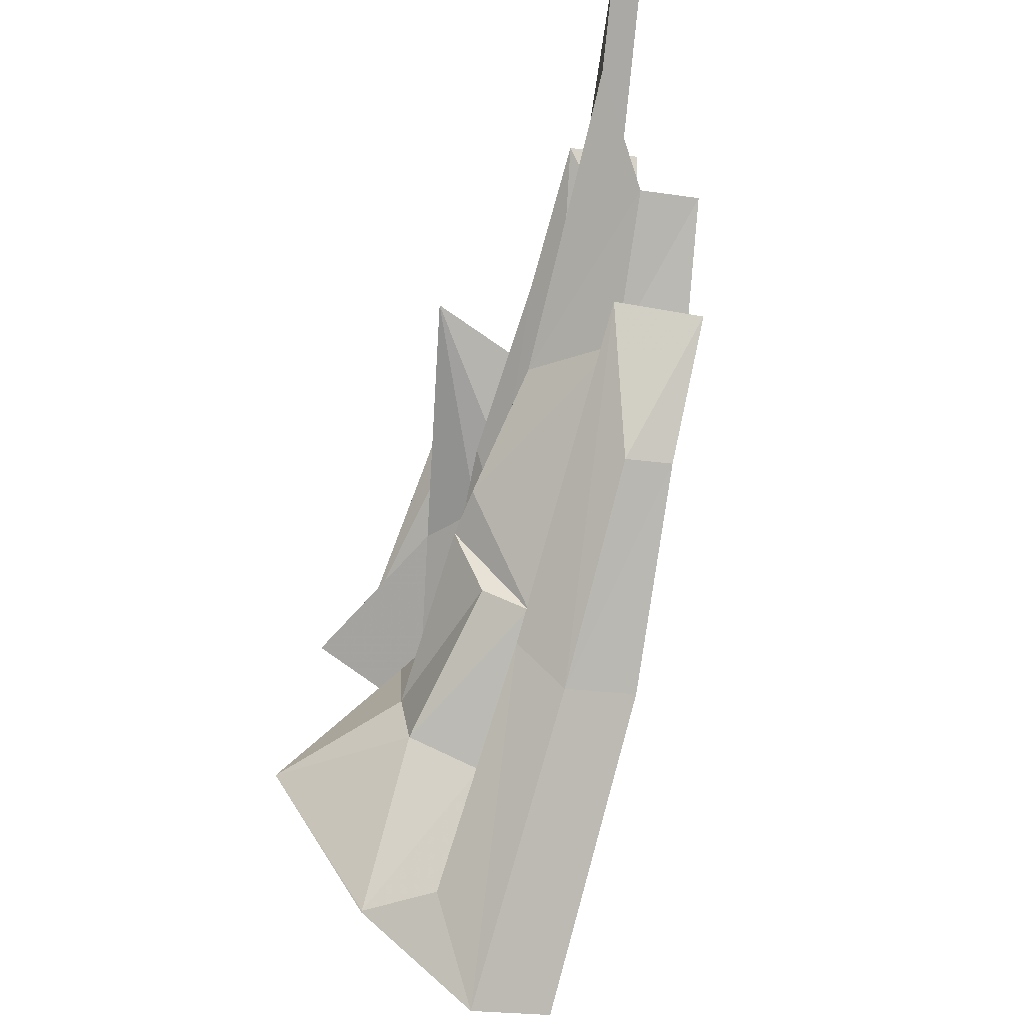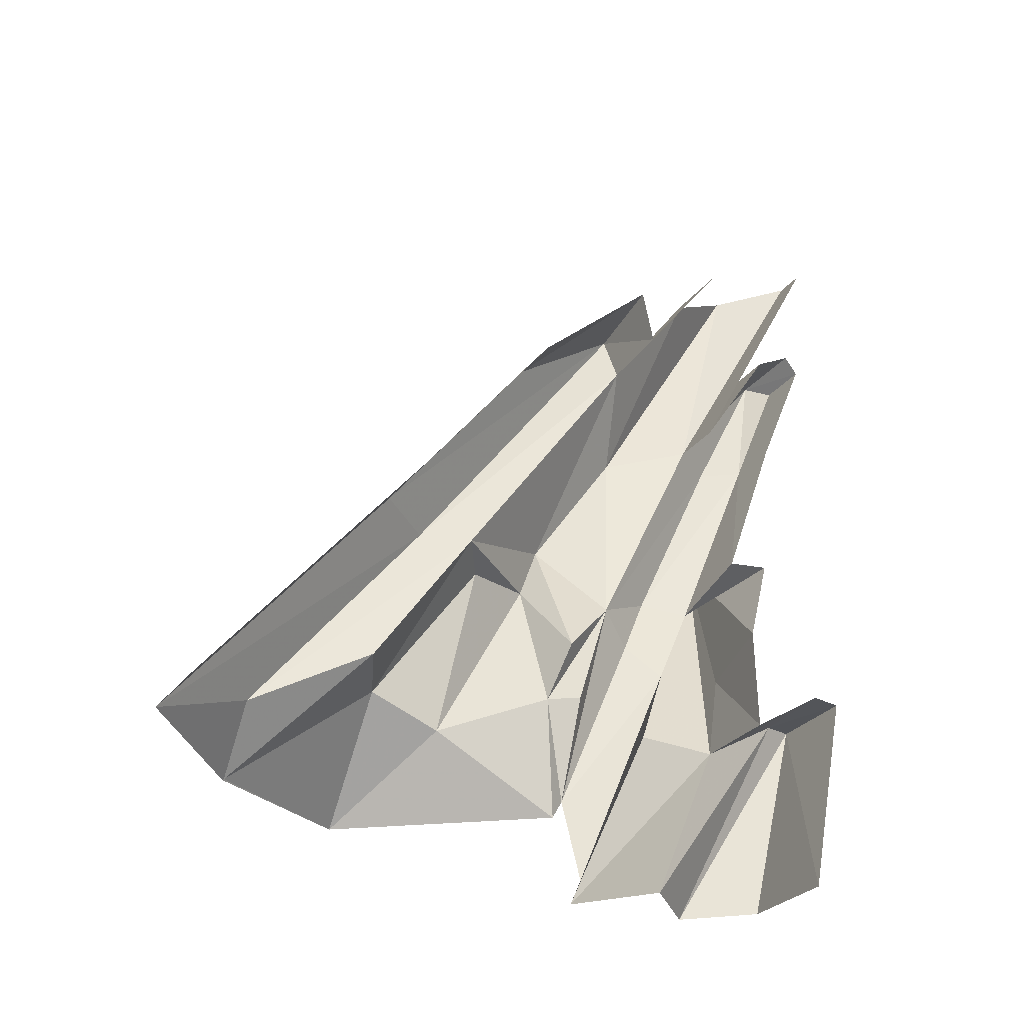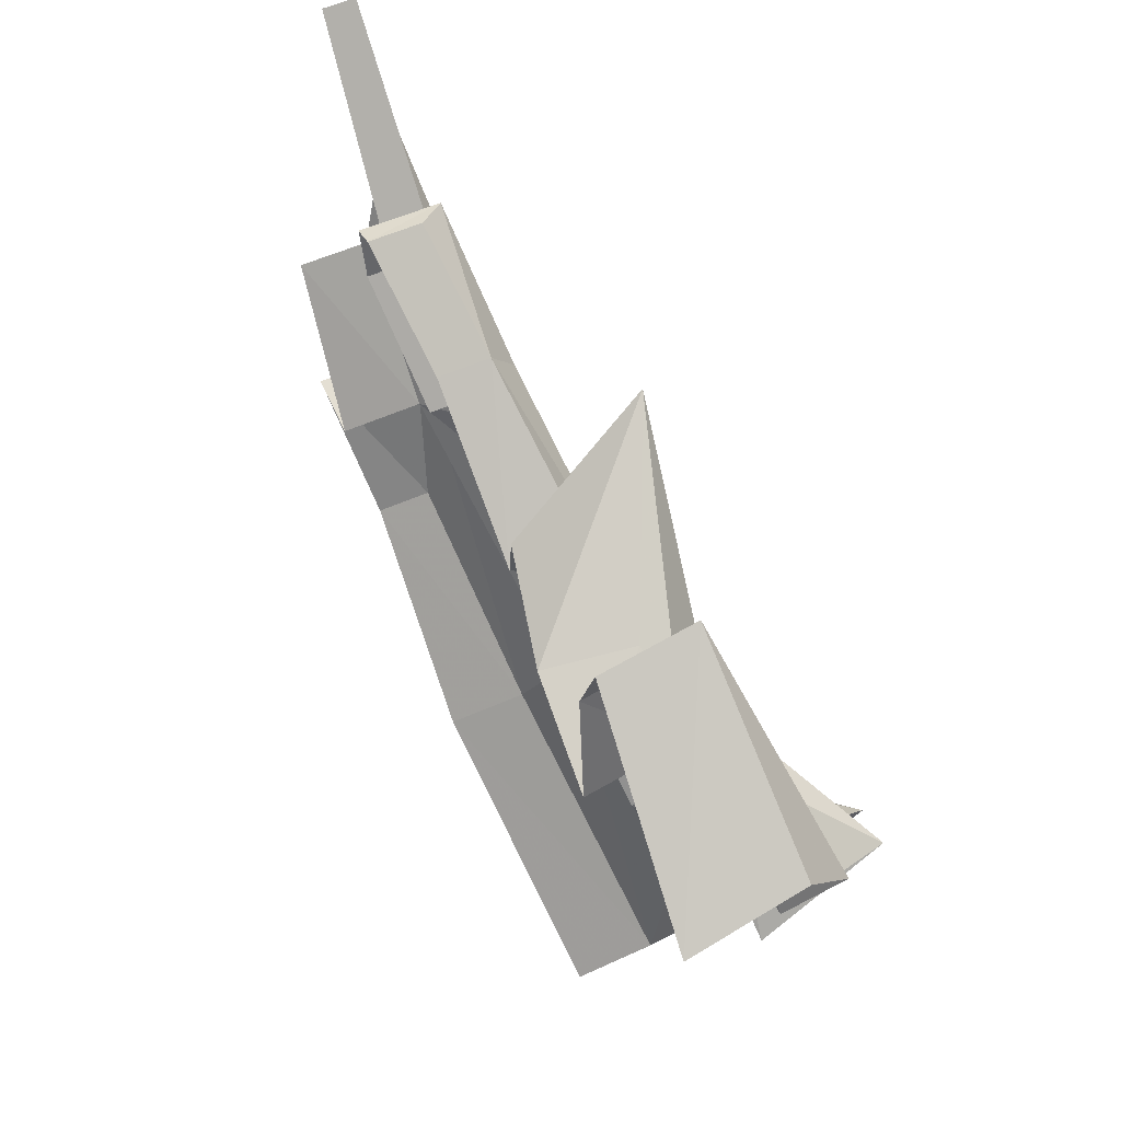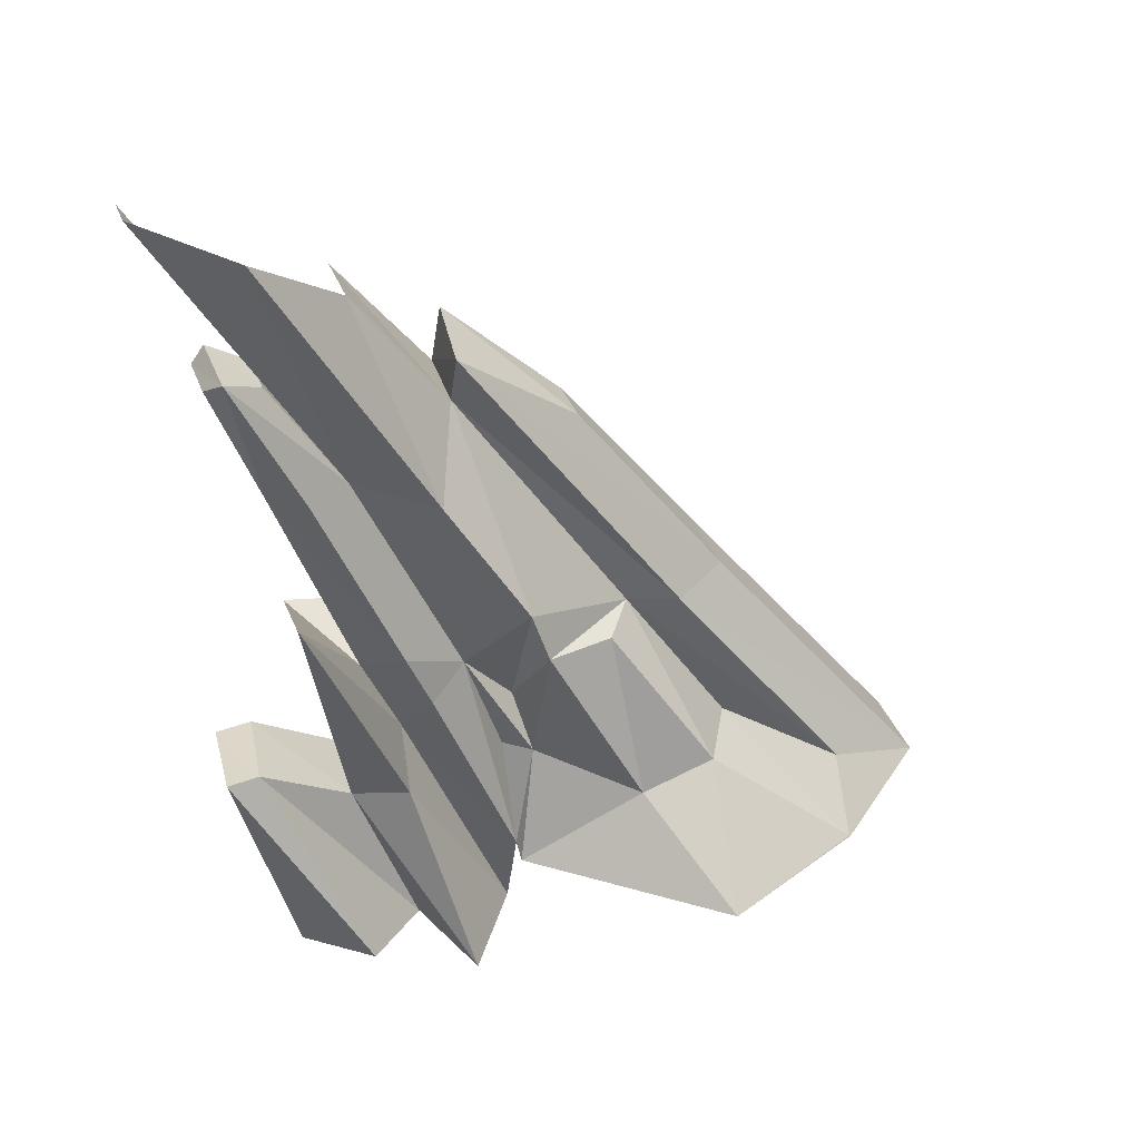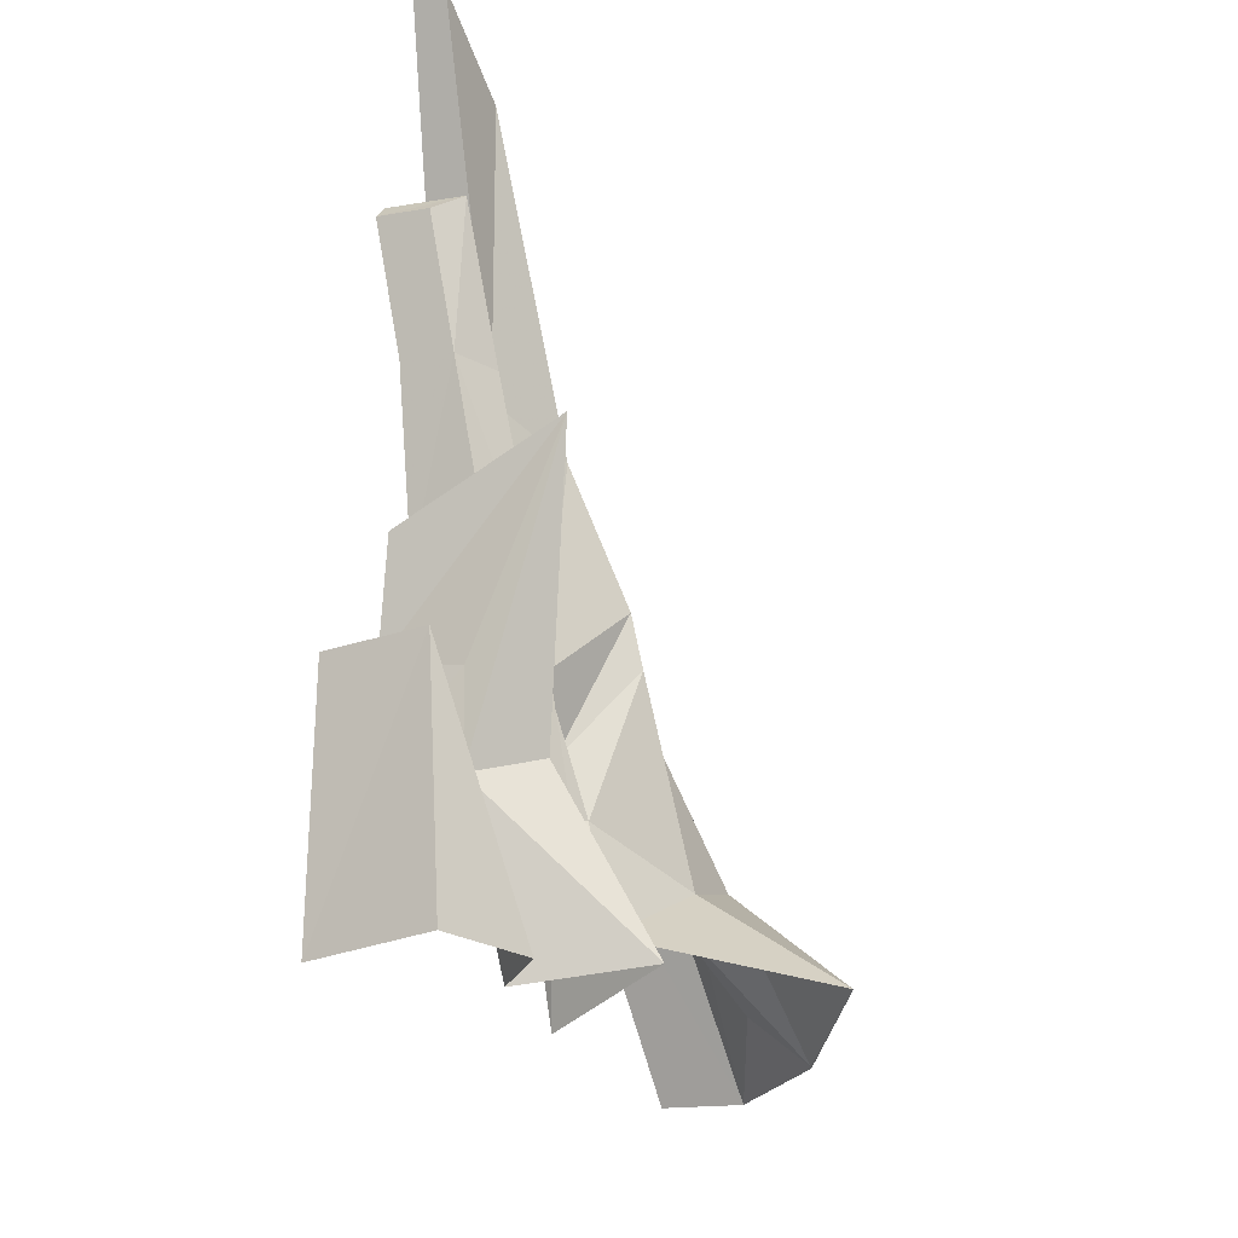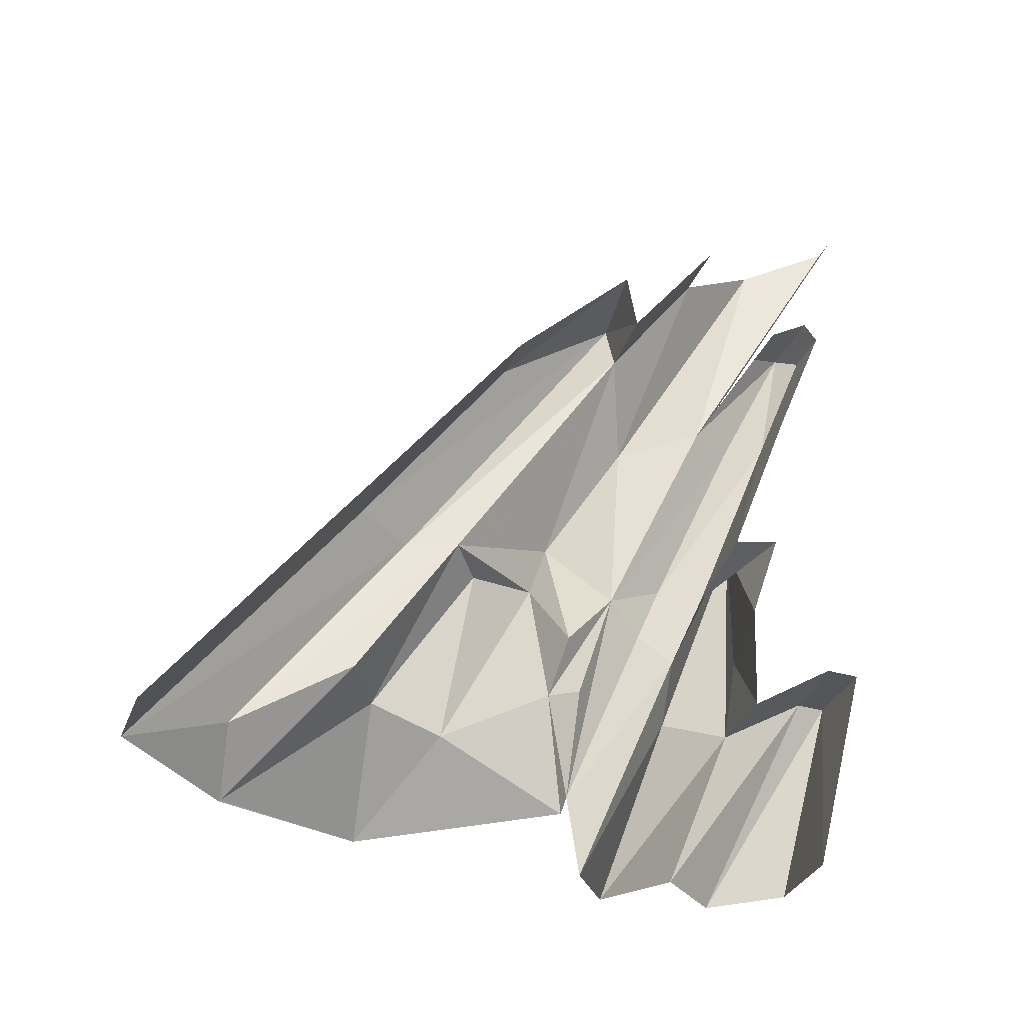
<metadata>
{"format":"obj","ext":"obj","renderer":"f3d","projection":"perspective","resolution":1024,"background":"white","views":[{"elev":-46.0,"azim":160.3,"up":"+Z"},{"elev":-26.5,"azim":-115.8,"up":"+Y"},{"elev":72.8,"azim":-29.6,"up":"+Z"},{"elev":30.7,"azim":77.7,"up":"+Y"},{"elev":-30.4,"azim":27.2,"up":"+Y"},{"elev":-26.8,"azim":-102.7,"up":"+Y"}]}
</metadata>
<code>
g polySurface610
v -149.6 -519.7 372
v 23.57 -250.3 453.5
v -3.896 -517.1 374.4
v -94.37 -249.6 456.8
v 47.1 -522.1 288.6
v 21.34 -421.1 94.79
v 47.67 -320.5 -54.92
v 186.1 -421.9 -141.7
v -12.27 -277.3 72.17
v 44.98 -284.5 -145.1
v 57.4 -422.9 -326.7
v 57.4 -424.5 -328.3
v -84.29 -402.7 -456.8
v -19.03 -349.7 -328.9
v 46.55 -108.7 61.93
v -42.36 -208.4 92.17
v 42.66 -48.14 82.98
v -20.97 -141 154.9
v -51.4 -97.1 -54.45
v 5.291 -114.5 -22.61
v 2.327 -406.2 97.73
v -35.86 -277.4 106.9
v -46.97 -274 -181.5
v -94.33 -85.41 -185.9
v -151.6 149.4 5.749
v -186.1 -76.12 -175.4
v -90.86 143.5 -1.798
v -150.7 271.5 151.1
v -37.09 255.6 151.6
v -84.29 -402.7 -456.8
v -34.95 -95.94 -118.7
v -19.03 -349.7 -328.9
v -186.1 -393.7 -445.8
v -94.2 -73.92 306
v -7.573 117.1 379.7
v -7.693 -119.6 282.6
v -68.15 122.9 387.2
v -6.685 260.6 439.7
v -67.26 266.4 447.2
v 24.35 280.1 419.3
v 18.11 114.9 333
v 18.87 -104.7 230.5
v -7.693 -119.6 282.6
v -19.46 -220.4 234.9
v 10.15 -175.1 199
v 2.327 -406.2 97.73
v -35.06 -516.6 103.4
v -67.04 288.9 431.5
v -20.97 -141 154.9
v 16.52 93.41 180
v 42.66 -48.14 82.98
v -19.21 121.1 282.8
v 42.66 -48.14 82.98
v -66.67 190.9 154.4
v -51.4 -97.1 -54.45
v 16.52 93.41 180
v -42.5 343.9 272.3
v -118.9 351.3 281.8
v -156.2 200.7 161.5
v 36.17 423.3 385.4
v -19.21 121.1 282.8
v 43.17 487.4 507.6
v -79.79 126.9 290.3
v 6.034 491 512.2
v -51.4 -97.1 -54.45
v -19.03 -349.7 -328.9
v -46.97 -274 -181.5
v -34.95 -95.94 -118.7
v -66.67 190.9 154.4
v -37.09 255.6 151.6
v -156.2 200.7 161.5
v -150.7 271.5 151.1
v -20.97 -141 154.9
v 18.11 114.9 333
v -19.21 121.1 282.8
v 18.87 -104.7 230.5
v 10.15 -175.1 199
v 24.35 280.1 419.3
v -15.45 254.9 373.4
v -67.04 288.9 431.5
v -76.02 260.8 381
v -79.79 126.9 290.3
v 2.327 -406.2 97.73
v -35.86 -277.4 106.9
v -35.06 -516.6 103.4
v 29.85 -288.3 233.9
v -19.46 -220.4 234.9
v 121.6 -497.3 170.7
v 115.7 14.76 363.9
v -7.693 -119.6 282.6
v -86.29 -65.28 362.3
v -94.2 -73.92 306
v -7.693 -119.6 282.6
v 115.7 14.76 363.9
v -86.29 -65.28 362.3
v -19.46 -220.4 234.9
v -146.1 -319.9 302.7
v -18.86 -213.5 319
v -28.14 -320.5 299.4
v -123.1 -184.3 314.1
v 115.7 14.76 363.9
v 29.85 -288.3 233.9
v 121.6 -497.3 170.7
v -21.12 -512.9 222
v -21.12 -512.9 222
v 4.598 -254.6 413.1
v -28.14 -320.5 299.4
v 47.1 -522.1 288.6
v -114 -253.5 410.9
v -146.1 -319.9 302.7
v 23.57 -250.3 453.5
v -94.37 -249.6 456.8
v -20.97 -141 154.9
v -12.27 -277.3 72.17
v -35.86 -277.4 106.9
v -20.97 -141 154.9
v -42.36 -208.4 92.17
v -12.27 -277.3 72.17
v 115.7 14.76 363.9
v -123.1 -184.3 314.1
v -86.29 -65.28 362.3
v 115.7 14.76 363.9
v -18.86 -213.5 319
v -123.1 -184.3 314.1
v -37.09 255.6 151.6
v -94.33 -85.41 -185.9
v -34.95 -95.94 -118.7
g polySurface610_0
f 3 2 1
f 2 4 1
f 2 3 5
f 8 7 6
f 7 9 6
f 10 7 8
f 11 10 8
f 8 12 11
f 11 12 13
f 14 11 13
f 7 15 9
f 15 16 9
f 16 15 17
f 18 16 17
f 17 15 19
f 15 20 19
f 10 20 7
f 20 15 7
f 19 20 10
f 21 6 9
f 22 21 9
f 23 19 10
f 14 23 11
f 23 10 11
f 26 25 24
f 25 27 24
f 27 25 28
f 29 27 28
f 24 27 29
f 24 30 26
f 30 24 31
f 32 30 31
f 30 33 26
f 36 35 34
f 35 37 34
f 35 38 37
f 38 39 37
f 40 38 35
f 39 38 40
f 41 40 35
f 41 35 42
f 35 43 42
f 42 43 44
f 45 42 44
f 45 44 46
f 44 47 46
f 48 39 40
f 51 50 49
f 50 52 49
f 55 54 53
f 54 56 53
f 54 57 56
f 58 57 54
f 59 58 54
f 57 60 56
f 56 60 61
f 60 62 61
f 61 62 63
f 62 64 63
f 67 66 65
f 66 68 65
f 65 68 69
f 68 70 69
f 69 70 71
f 70 72 71
f 75 74 73
f 74 76 73
f 77 73 76
f 74 75 78
f 75 79 78
f 80 78 79
f 81 80 79
f 81 79 75
f 82 81 75
f 73 77 83
f 84 73 83
f 87 86 85
f 86 88 85
f 86 87 89
f 92 91 90
f 95 94 93
f 96 93 94
f 99 98 97
f 98 100 97
f 101 98 99
f 102 101 99
f 102 99 103
f 99 104 103
f 107 106 105
f 106 108 105
f 109 106 107
f 110 109 107
f 106 111 108
f 109 112 106
f 112 111 106
f 115 114 113
f 118 117 116
f 121 120 119
f 124 123 122
f 127 126 125

</code>
